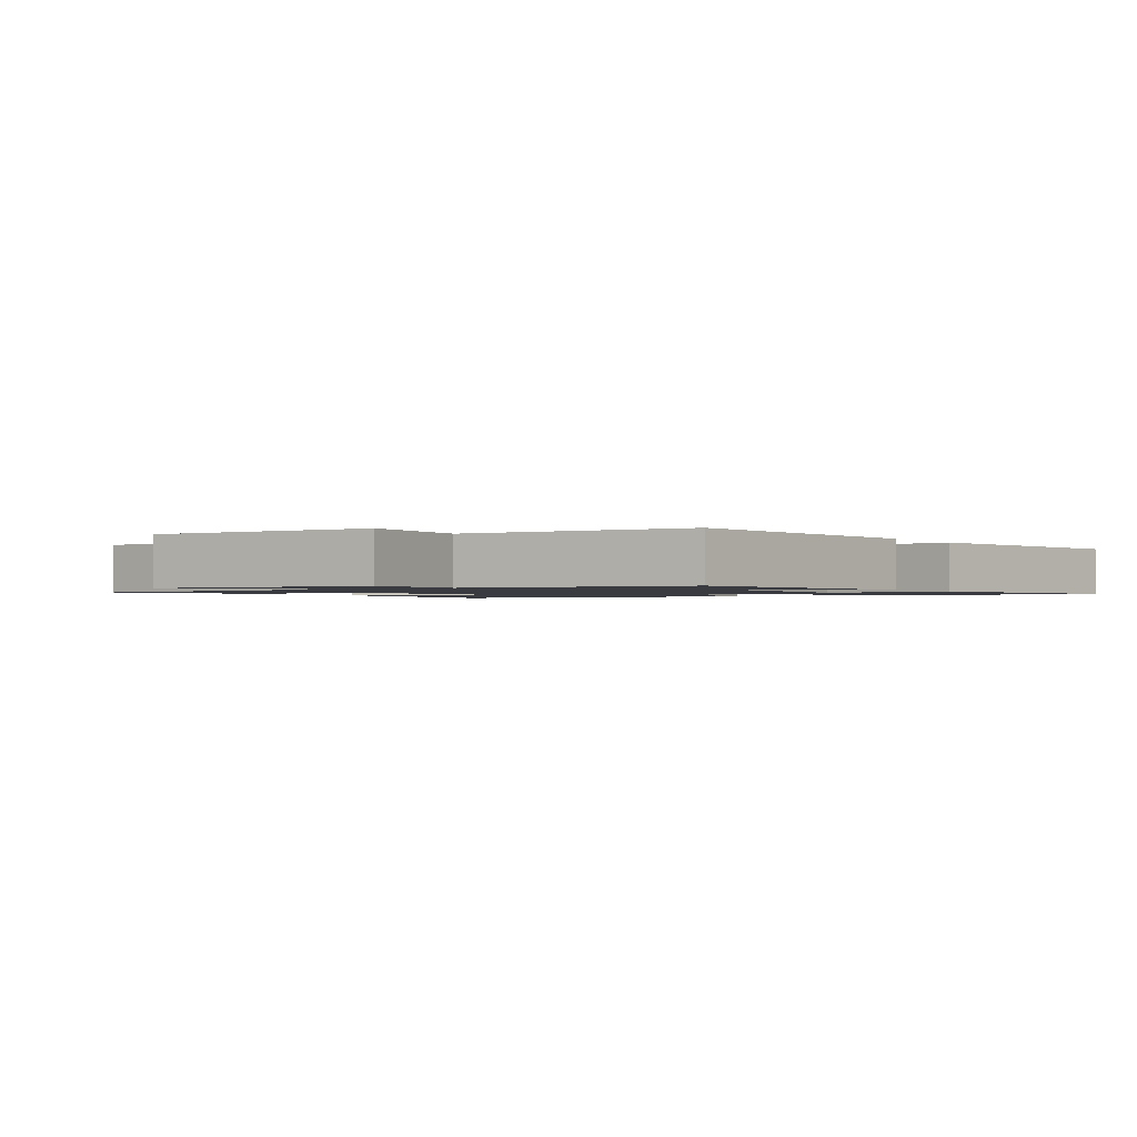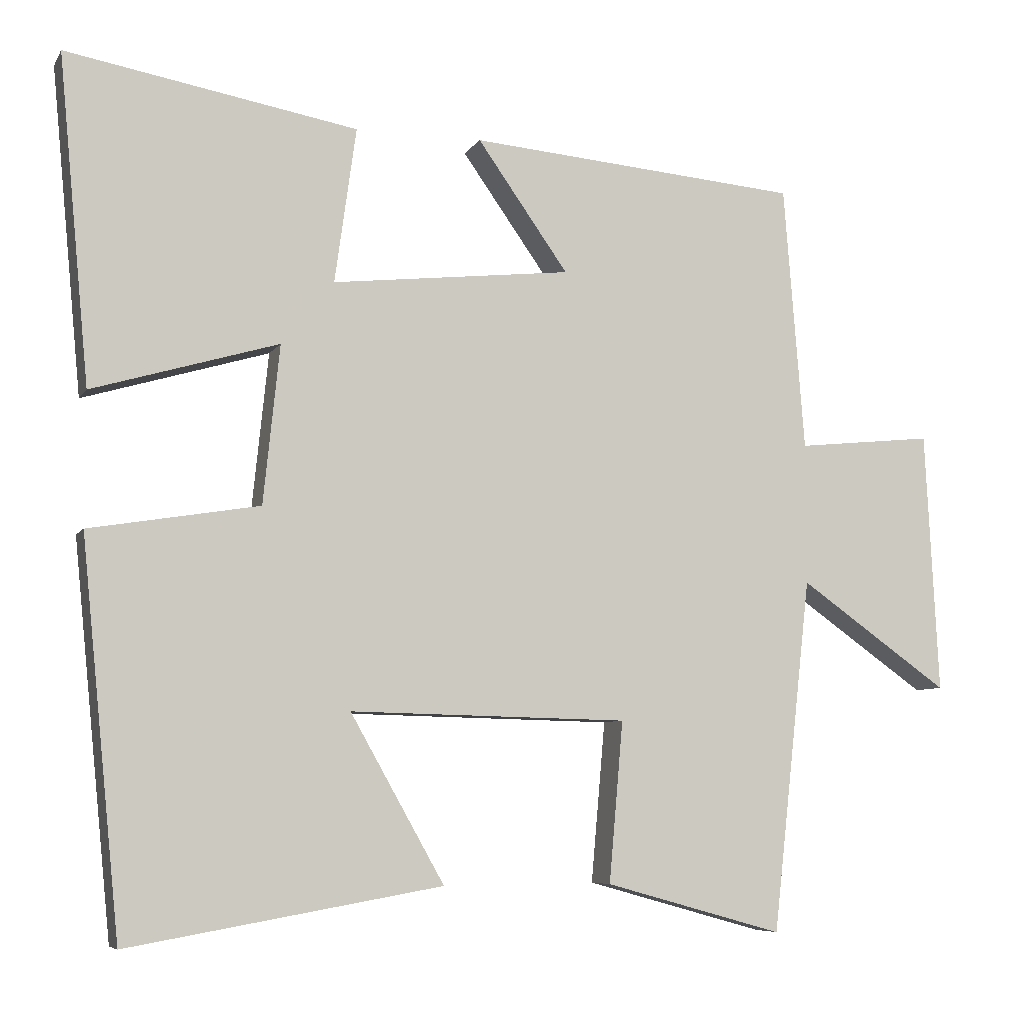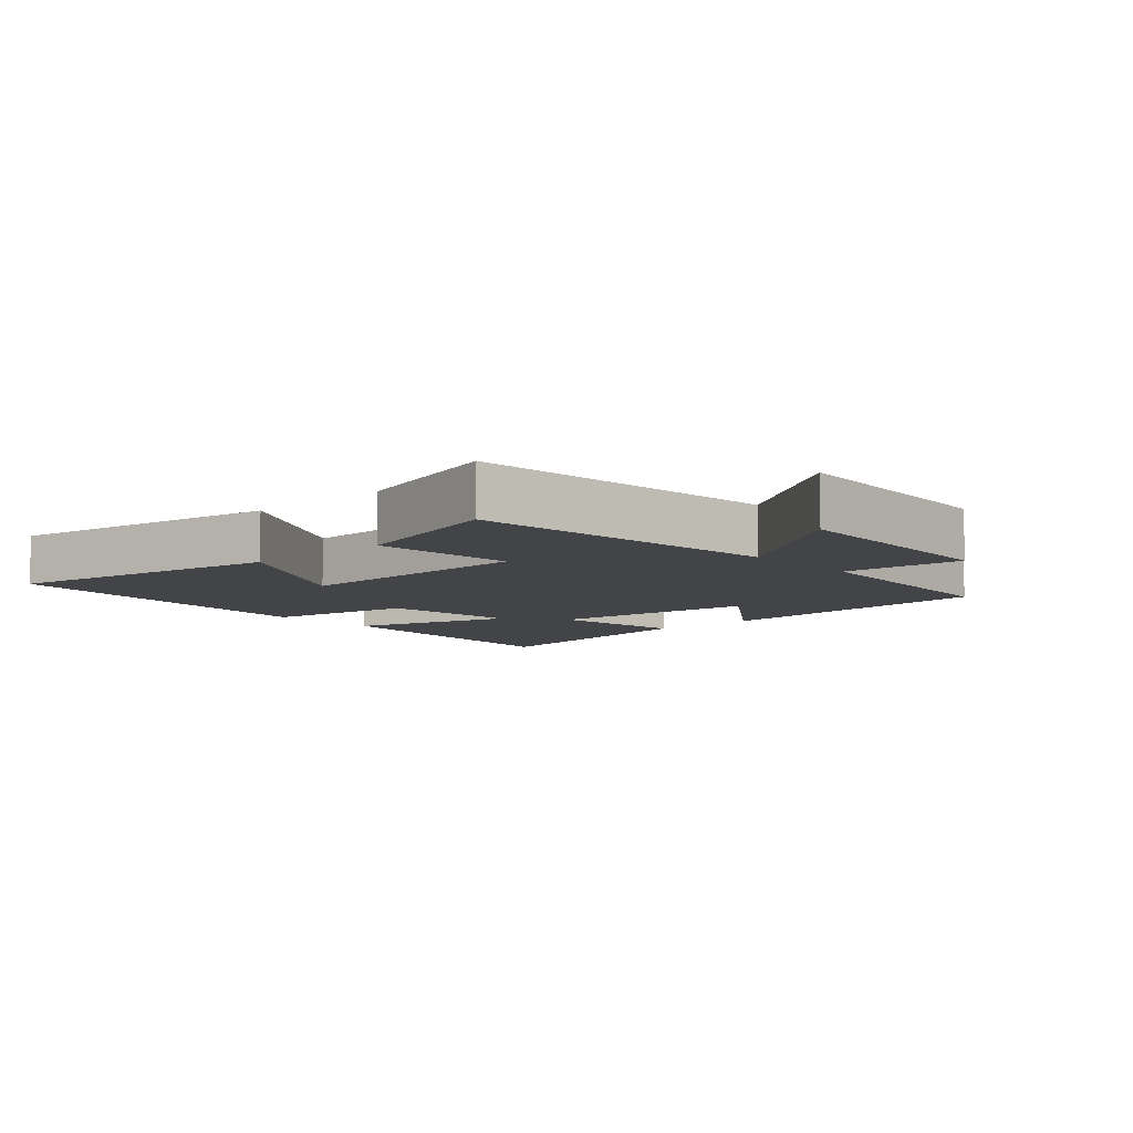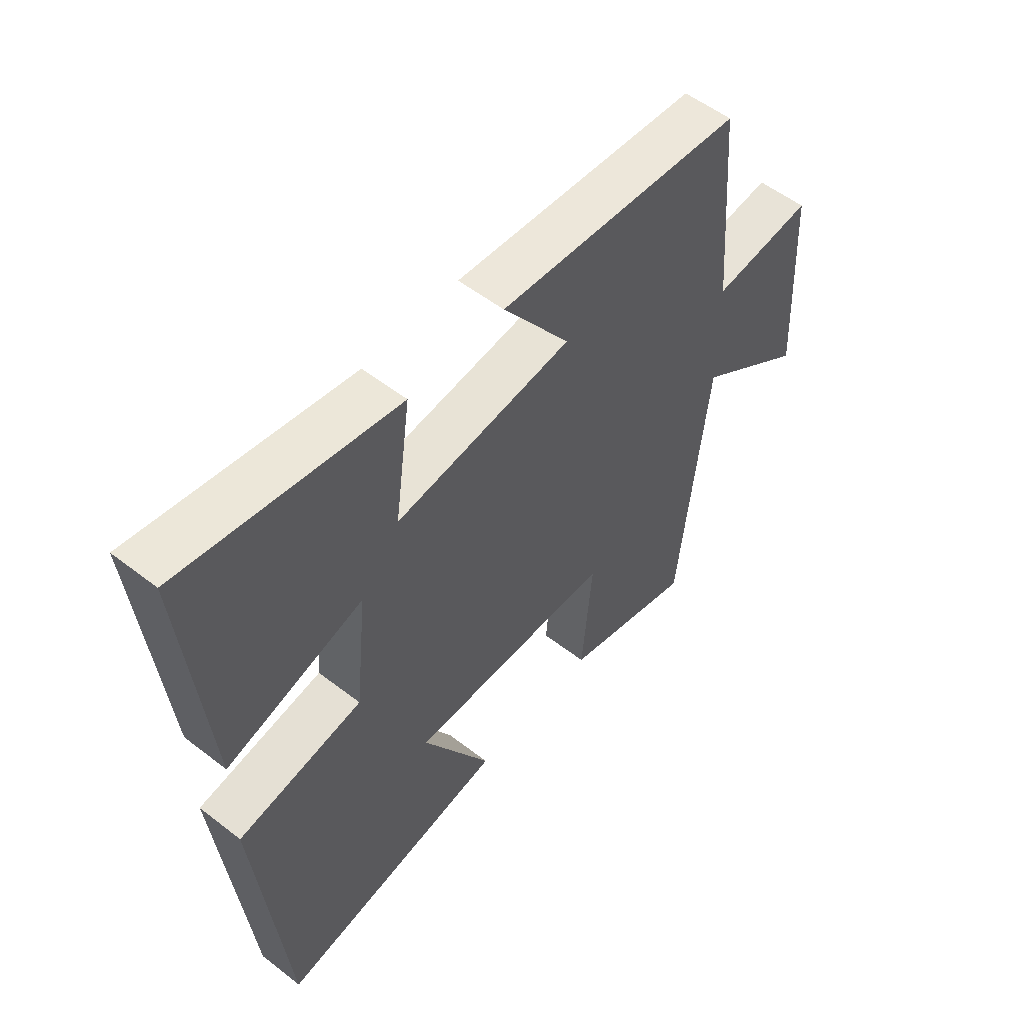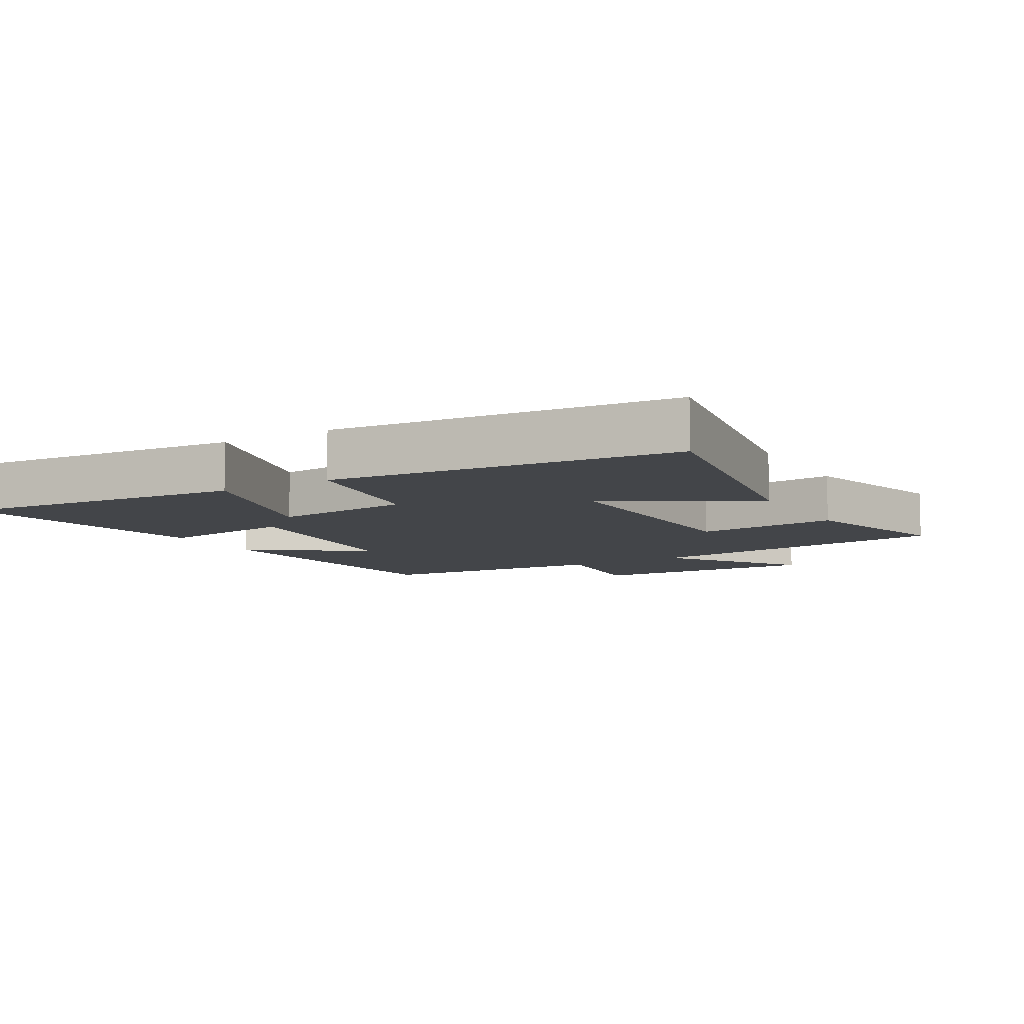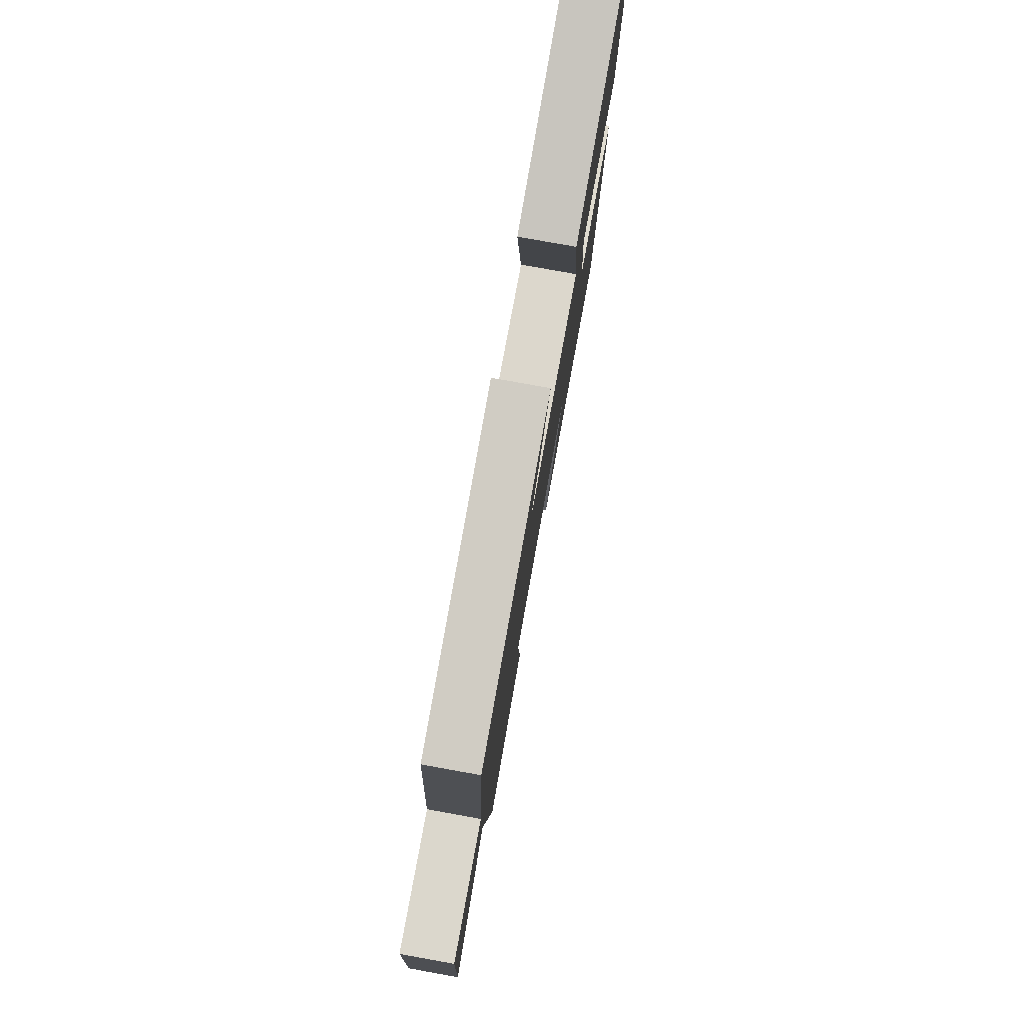
<metadata>
{"format":"obj","ext":"obj","renderer":"f3d","projection":"perspective","resolution":1024,"background":"white","views":[{"elev":-1.4,"azim":-55.9,"up":"+Y"},{"elev":-6.9,"azim":161.9,"up":"+Z"},{"elev":-7.8,"azim":-137.9,"up":"+Y"},{"elev":54.6,"azim":129.4,"up":"+Z"},{"elev":-8.6,"azim":120.5,"up":"+Y"},{"elev":79.3,"azim":-79.8,"up":"+Z"}]}
</metadata>
<code>
v 0.447 0.07 -0.574
v 0.024 0.07 -0.5
v 0.151 0.07 -0.275
v -0.225 0.07 -0.283
v -0.206 0.07 -0.5
v -0.447 0.07 -0.567
v -0.5 0.07 -0.089
v -0.703 0.07 -0.232
v -0.685 0.07 0.122
v -0.5 0.07 0.103
v -0.472 0.07 0.462
v -0.023 0.07 0.5
v -0.146 0.07 0.326
v 0.178 0.07 0.29
v 0.149 0.07 0.5
v 0.542 0.07 0.57
v 0.5 0.07 0.129
v 0.249 0.07 0.203
v 0.271 0.07 -0.011
v 0.5 0.07 -0.049
v 0.447 0 -0.574
v 0.024 0 -0.5
v 0.151 0 -0.275
v -0.225 0 -0.283
v -0.206 0 -0.5
v -0.447 0 -0.567
v -0.5 0 -0.089
v -0.703 0 -0.232
v -0.685 0 0.122
v -0.5 0 0.103
v -0.472 0 0.462
v -0.023 0 0.5
v -0.146 0 0.326
v 0.178 0 0.29
v 0.149 0 0.5
v 0.542 0 0.57
v 0.5 0 0.129
v 0.249 0 0.203
v 0.271 0 -0.011
v 0.5 0 -0.049
f 19 20 1
f 15 16 17 18
f 14 15 18 19
f 13 14 19
f 10 11 12 13
f 10 13 19
f 7 8 9 10
f 4 5 6 7
f 3 4 7 10
f 1 2 3
f 19 1 3
f 3 10 19
f 21 40 39
f 38 37 36 35
f 39 38 35 34
f 39 34 33
f 33 32 31 30
f 39 33 30
f 30 29 28 27
f 27 26 25 24
f 30 27 24 23
f 23 22 21
f 23 21 39
f 39 30 23
f 1 21 22 2
f 2 22 23 3
f 3 23 24 4
f 4 24 25 5
f 5 25 26 6
f 6 26 27 7
f 7 27 28 8
f 8 28 29 9
f 9 29 30 10
f 10 30 31 11
f 11 31 32 12
f 12 32 33 13
f 13 33 34 14
f 14 34 35 15
f 15 35 36 16
f 16 36 37 17
f 17 37 38 18
f 18 38 39 19
f 19 39 40 20
f 20 40 21 1

</code>
